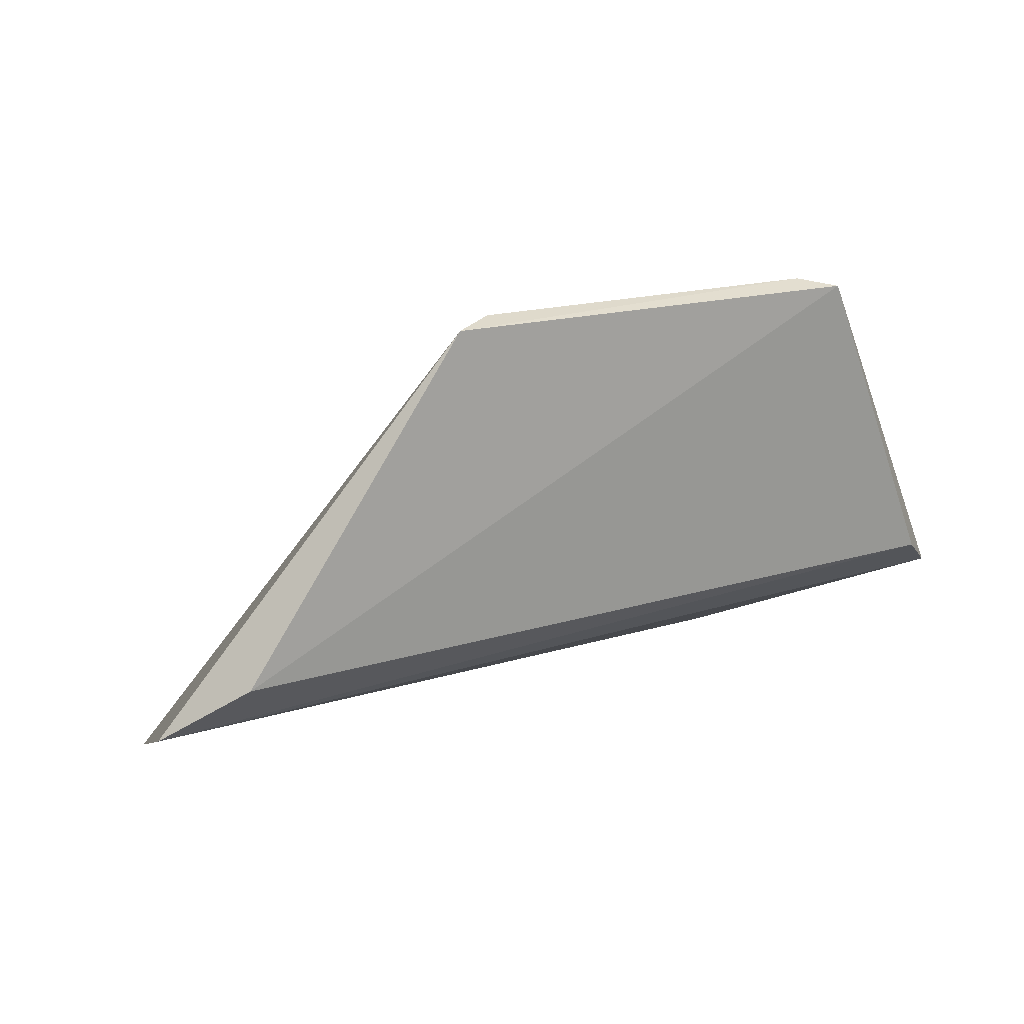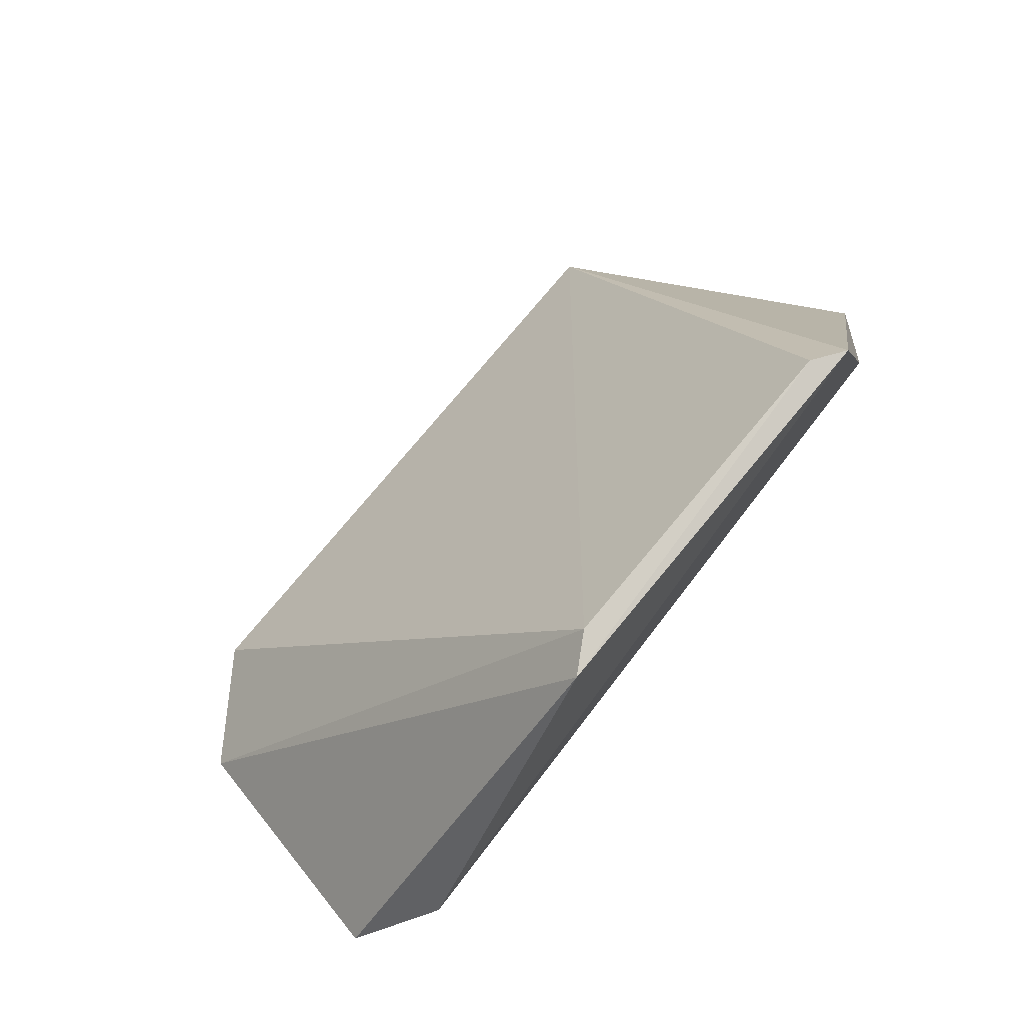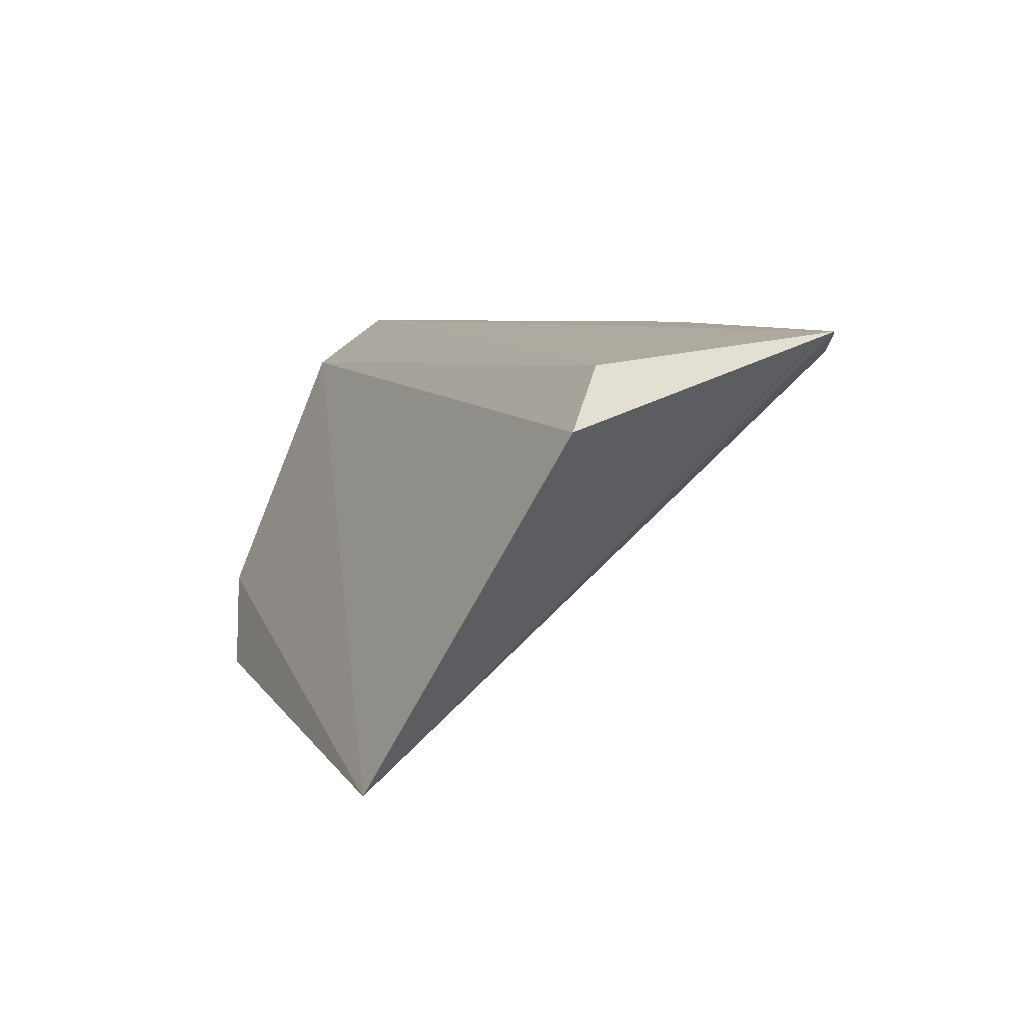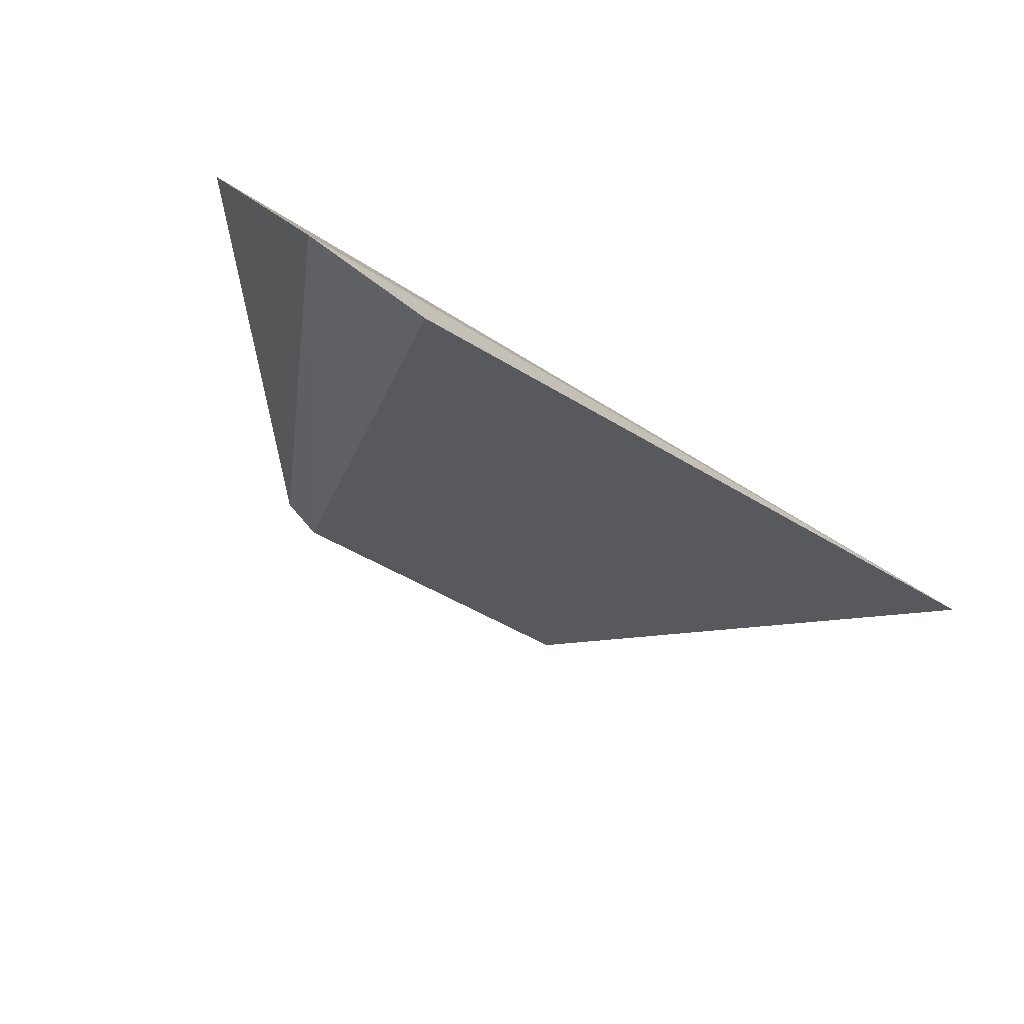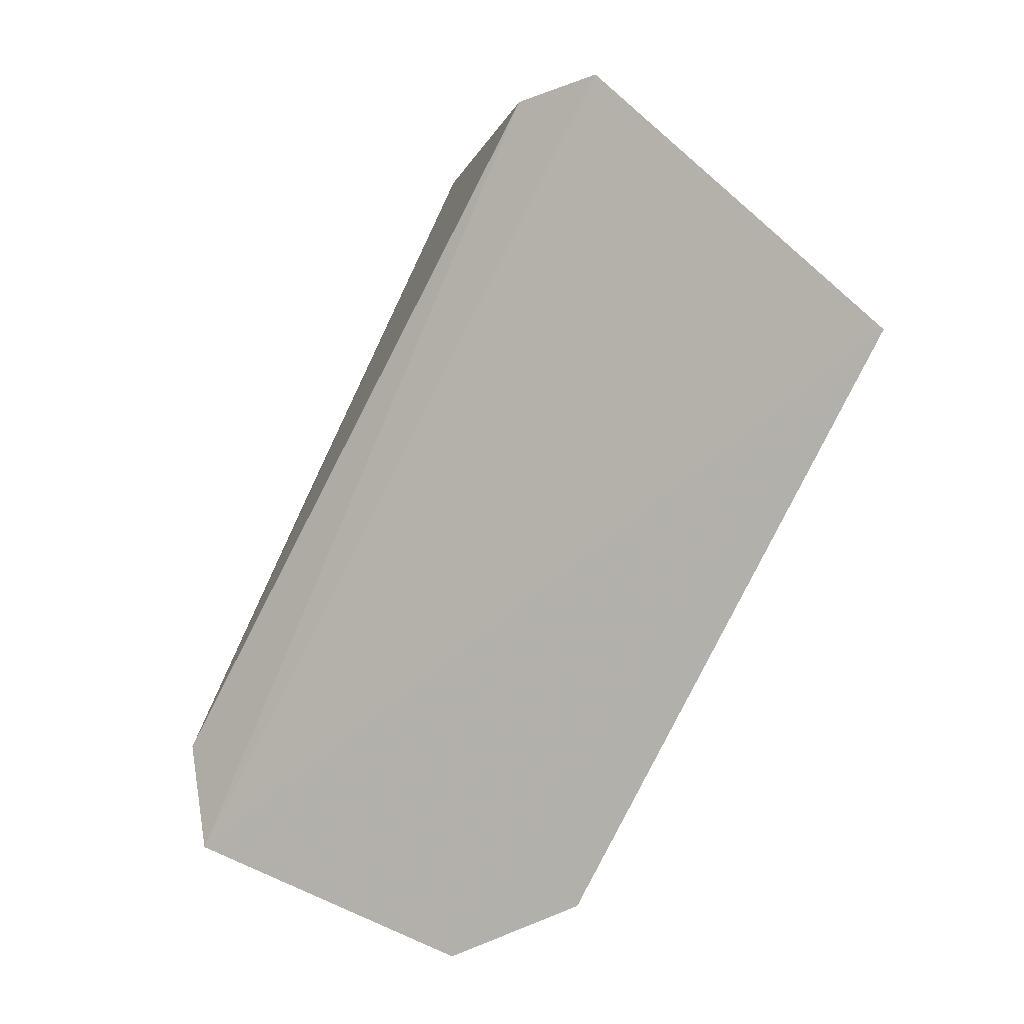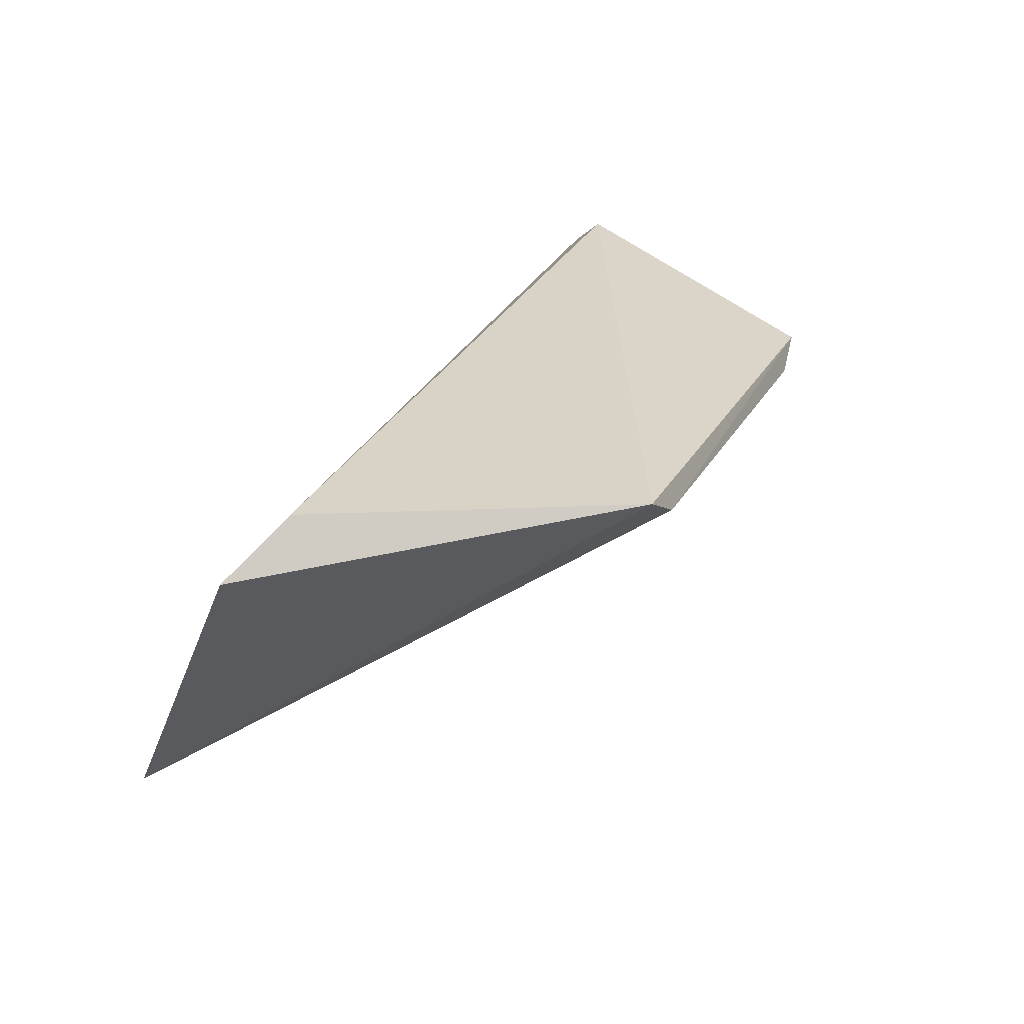
<metadata>
{"format":"obj","ext":"obj","renderer":"f3d","projection":"perspective","resolution":1024,"background":"white","views":[{"elev":18.2,"azim":151.8,"up":"+Z"},{"elev":71.4,"azim":127.4,"up":"+Z"},{"elev":9.0,"azim":-107.2,"up":"+Y"},{"elev":-54.4,"azim":147.3,"up":"+Y"},{"elev":-75.5,"azim":-117.5,"up":"+Z"},{"elev":30.5,"azim":-65.0,"up":"+Y"}]}
</metadata>
<code>
v 0.007378 -0.00901 0.02404
v 0.01379 -0.0104 0.01573
v -0.00478 -0.00906 0.01744
v -0.004395 -0.01765 0.01266
v 0.009732 -0.01805 0.01243
v -0.006107 -0.01023 0.0165
v 0.01218 -0.009113 0.01702
v 0.01232 -0.01627 0.01295
v 0.006505 -0.009482 0.02419
v -0.001889 -0.008692 0.02412
v -0.001132 -0.009192 0.02427
f 6 3 2
f 6 2 4
f 7 1 2
f 7 2 3
f 8 2 1
f 8 5 4
f 8 4 2
f 9 4 5
f 9 8 1
f 9 5 8
f 10 7 3
f 10 1 7
f 10 3 6
f 10 6 4
f 11 9 1
f 11 1 10
f 11 10 4
f 11 4 9

</code>
